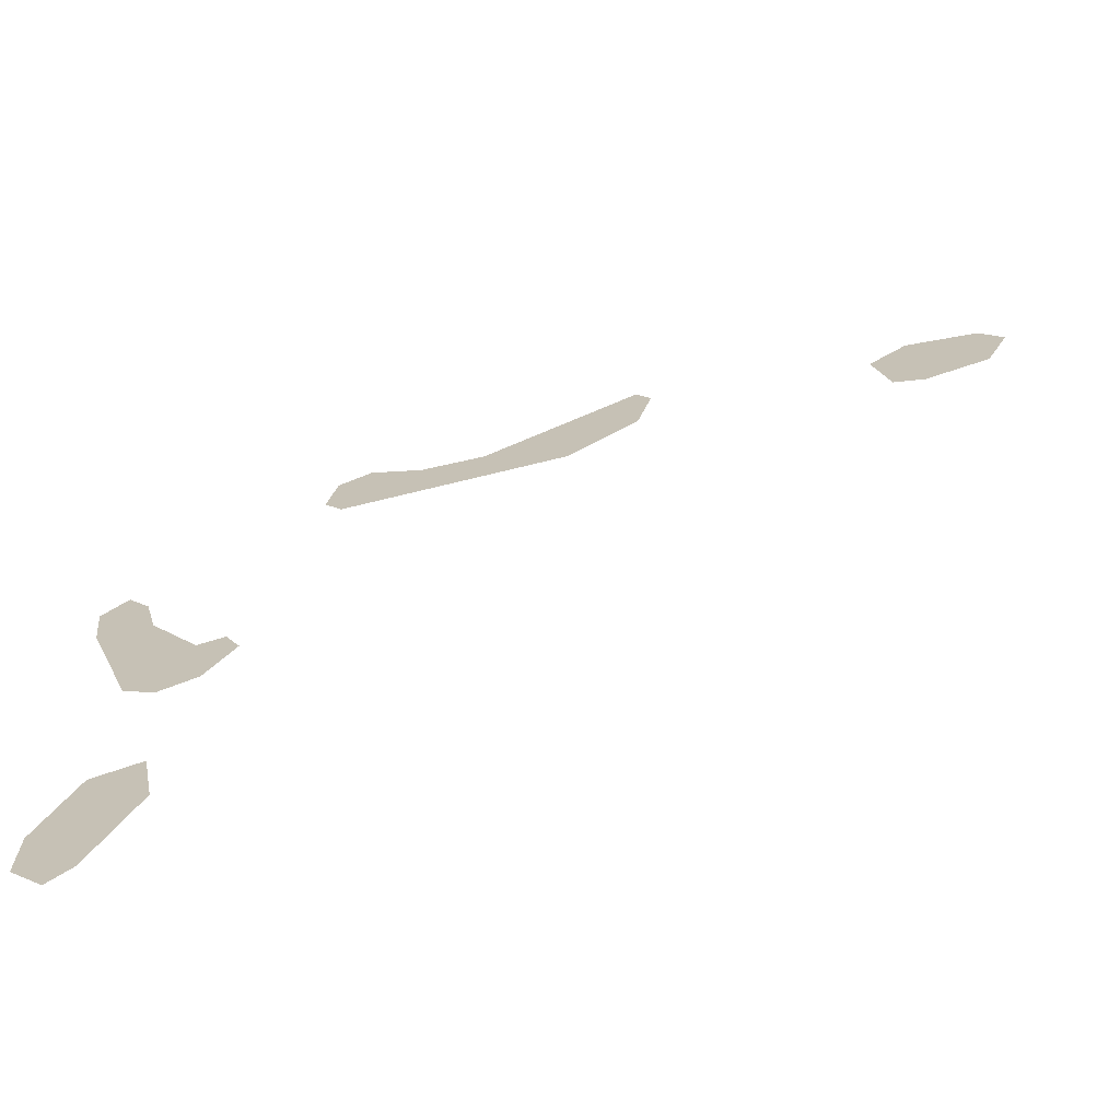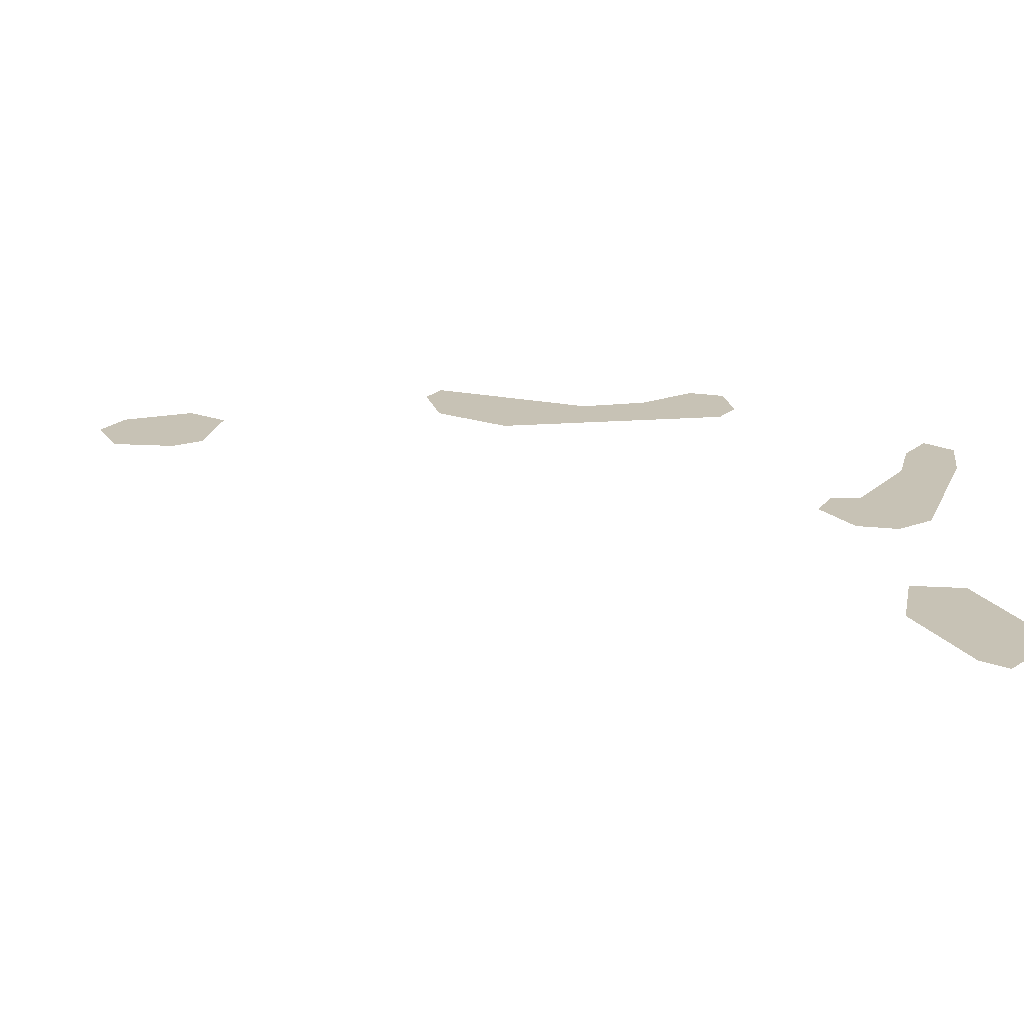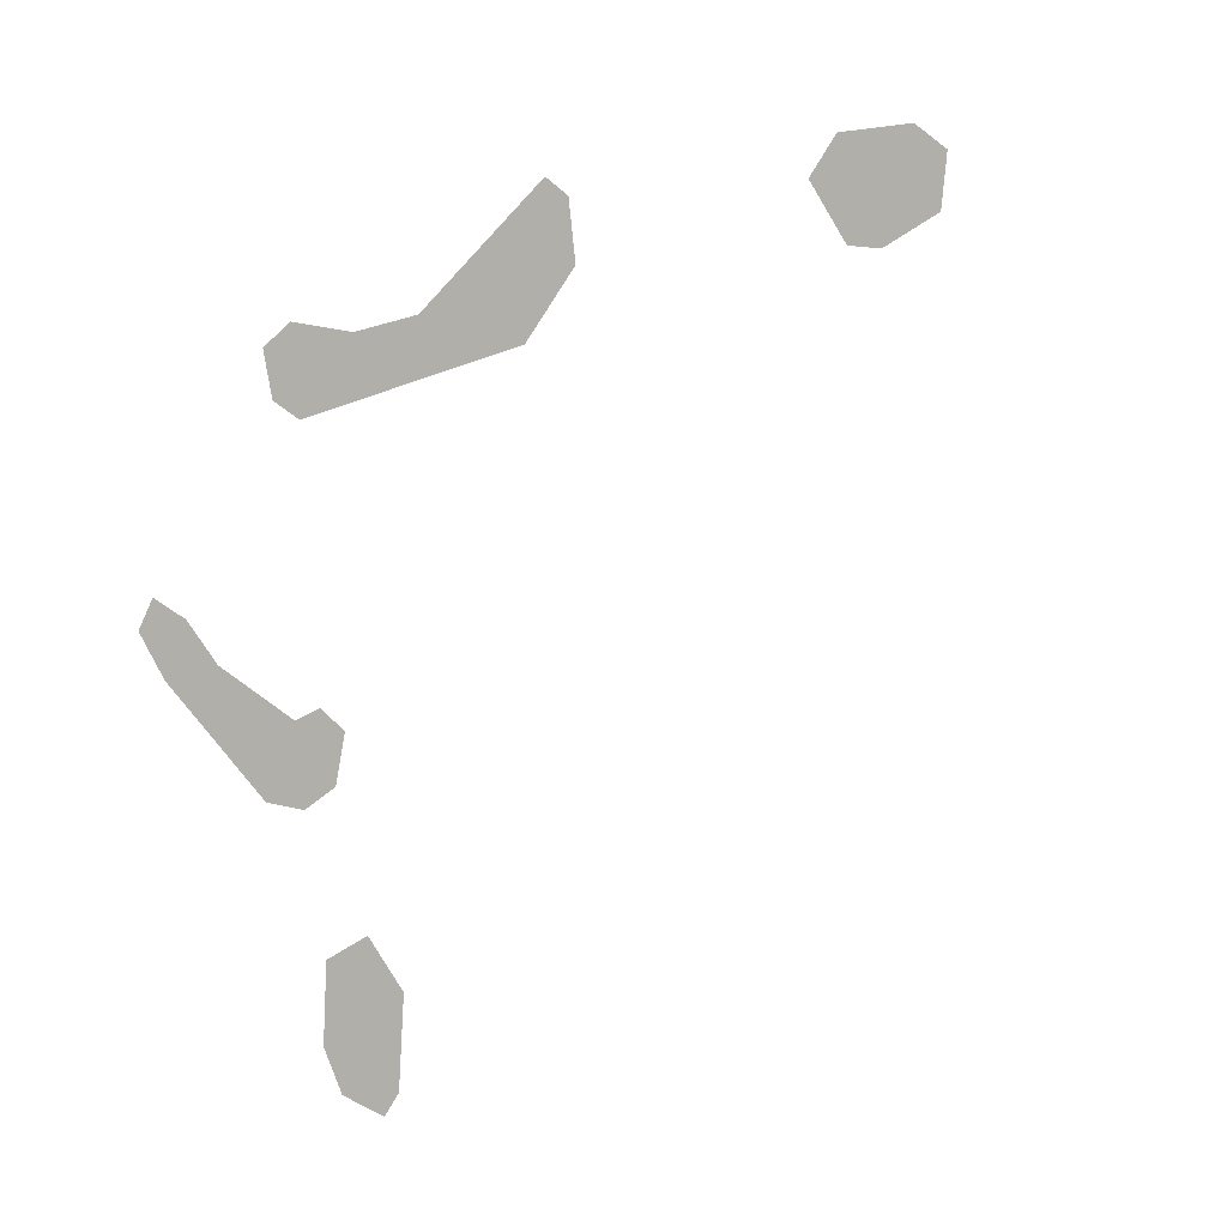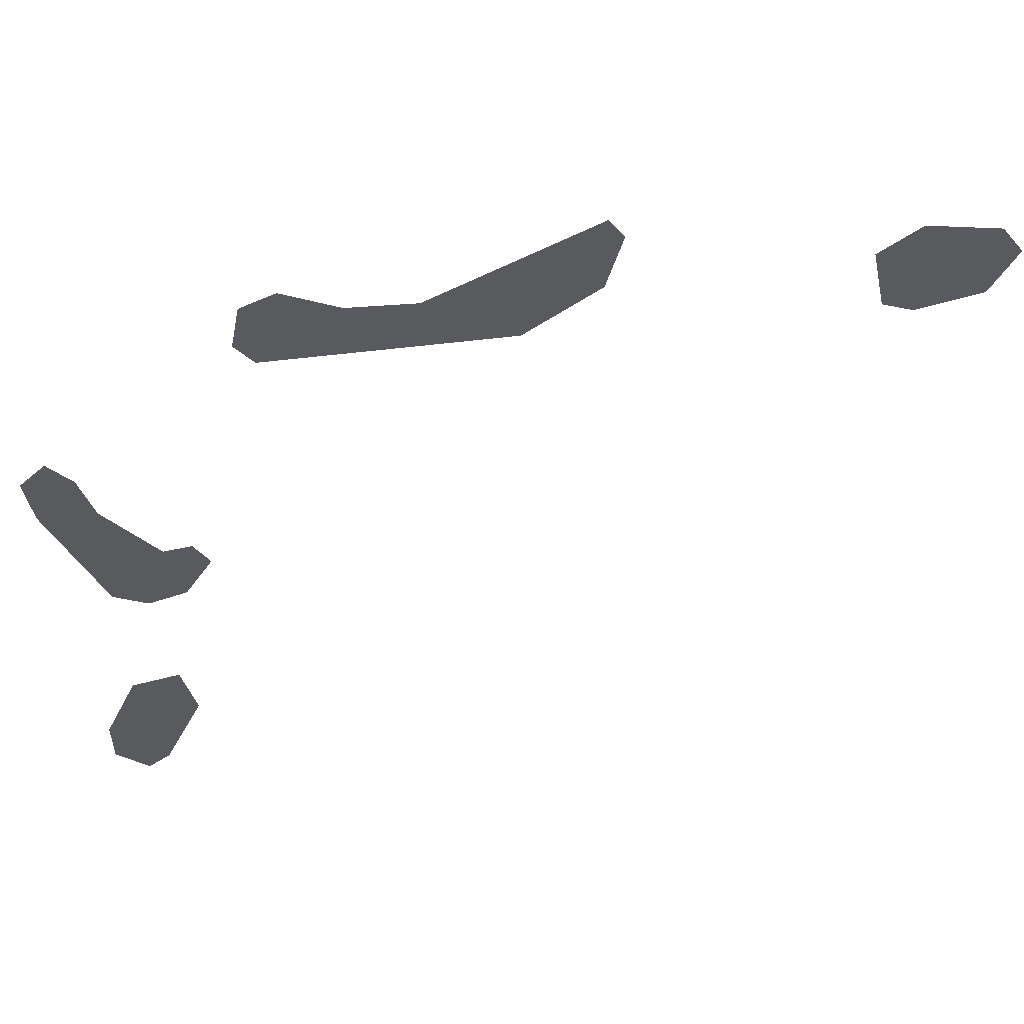
<metadata>
{"format":"obj","ext":"obj","renderer":"f3d","projection":"perspective","resolution":1024,"background":"white","views":[{"elev":-69.0,"azim":-165.7,"up":"+Y"},{"elev":-70.6,"azim":2.2,"up":"+Y"},{"elev":-78.0,"azim":-160.5,"up":"+Z"},{"elev":56.8,"azim":171.9,"up":"+Y"}]}
</metadata>
<code>
o WorldMap Hellfire Peninsula, Npc 18679: Vorakem Doomspeaker
v 0.5312 0.7356 0
v 0.5251 0.7255 0
v 0.5315 0.6992 0
v 0.5967 0.7017 0
v 0.5611 0.6765 0
v 0.6562 0.6782 0
v 0.6235 0.7038 0
v 0.6457 0.7161 0
v 0.6636 0.6891 0
v 0.6597 0.7099 0
v 0.6911 0.5646 0
v 0.6848 0.552 0
v 0.7027 0.5631 0
v 0.6968 0.5311 0
v 0.7127 0.526 0
v 0.7264 0.5344 0
v 0.7238 0.5952 0
v 0.7467 0.5965 0
v 0.7291 0.6175 0
v 0.7492 0.6194 0
v 0.7385 0.6304 0
v 0.7073 0.4662 0
v 0.7019 0.4376 0
v 0.7275 0.4619 0
v 0.7424 0.4261 0
v 0.7196 0.3961 0
v 0.7427 0.4031 0
v 0.7293 0.3879 0
v 0.3887 0.7069 0
v 0.3795 0.6929 0
v 0.3893 0.6709 0
v 0.4157 0.665 0
v 0.4181 0.7135 0
v 0.4343 0.7004 0
v 0.4282 0.6707 0
g Route 1
f 1 2 3
f 4 1 3
f 4 3 5
f 4 5 6
f 7 4 6
f 8 7 6
f 6 9 8
f 10 8 9
g Route 2
f 11 12 13
f 12 14 13
f 13 14 15
f 13 15 16
f 17 13 16
f 17 16 18
f 19 17 18
f 19 18 20
f 21 19 20
g Route 3
f 22 23 24
f 24 23 25
f 23 26 25
f 25 26 27
f 27 26 28
g Route 4
f 29 30 31
f 29 31 32
f 33 29 32
f 34 33 32
f 34 32 35

</code>
